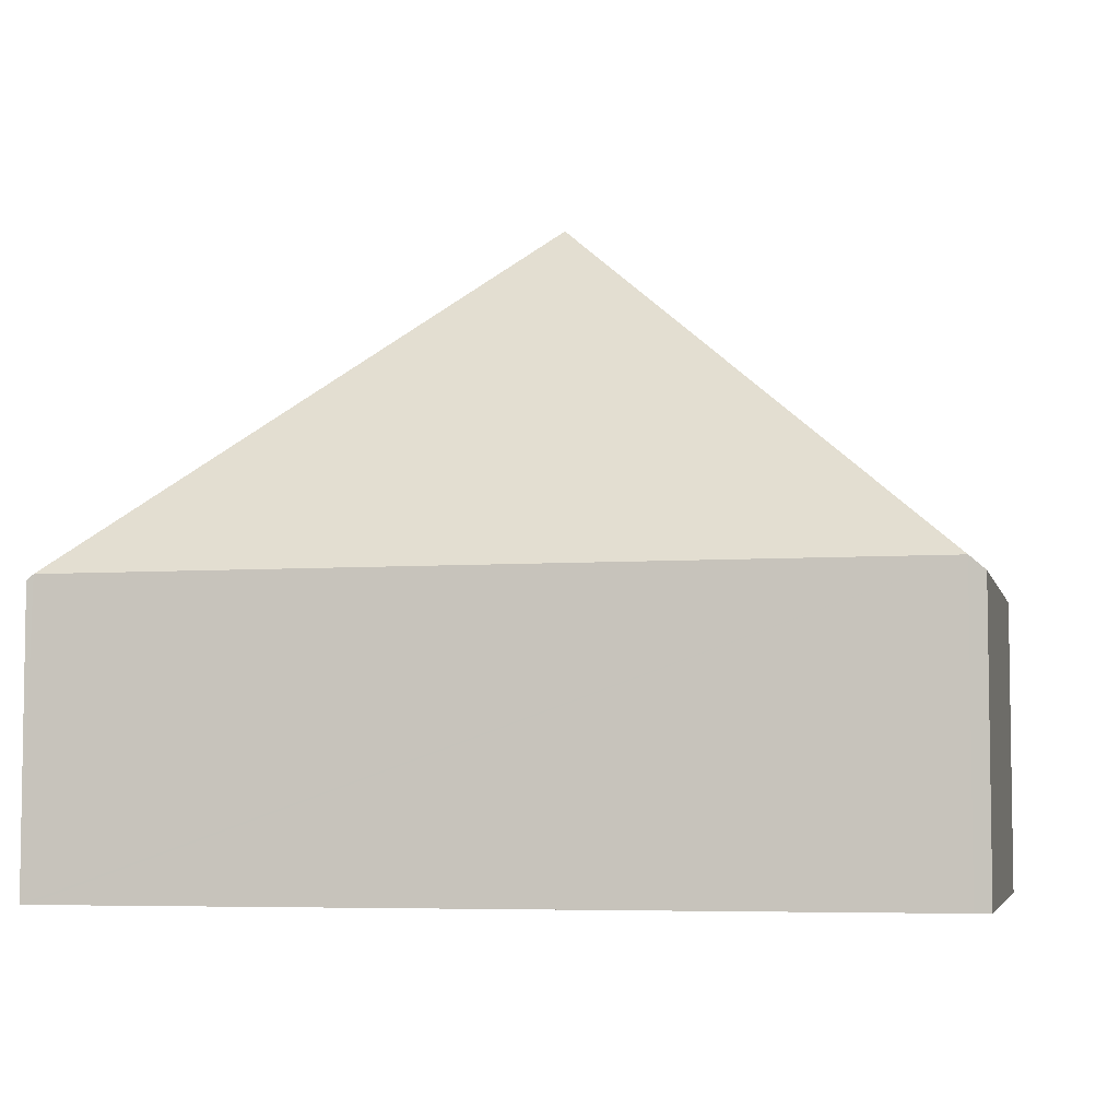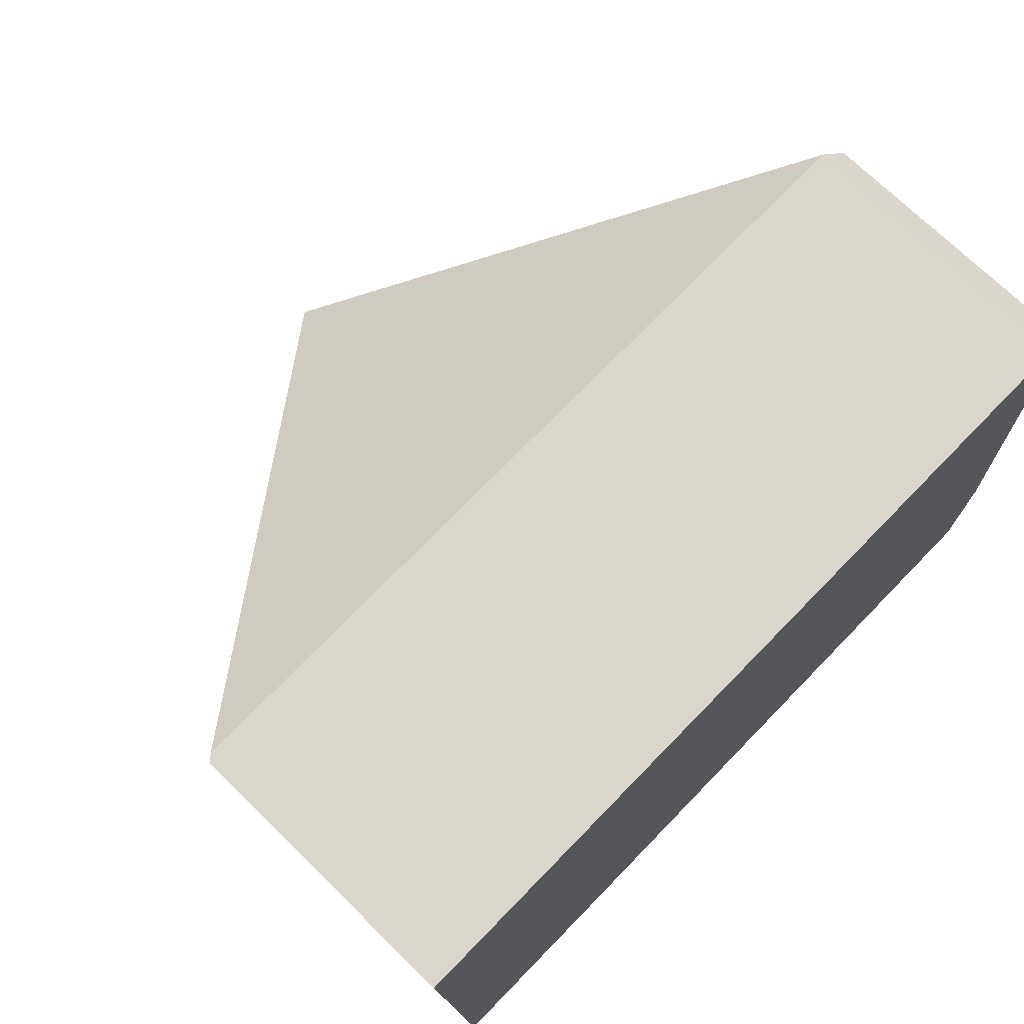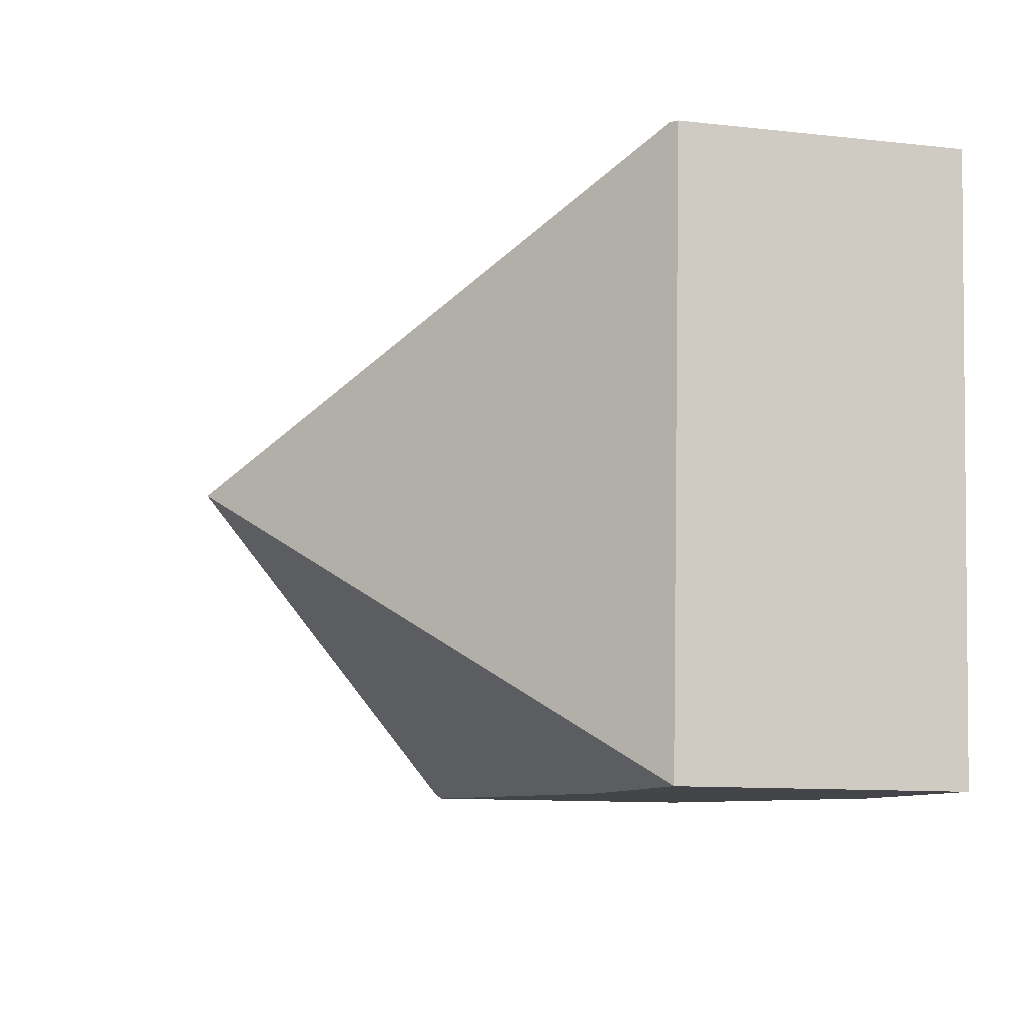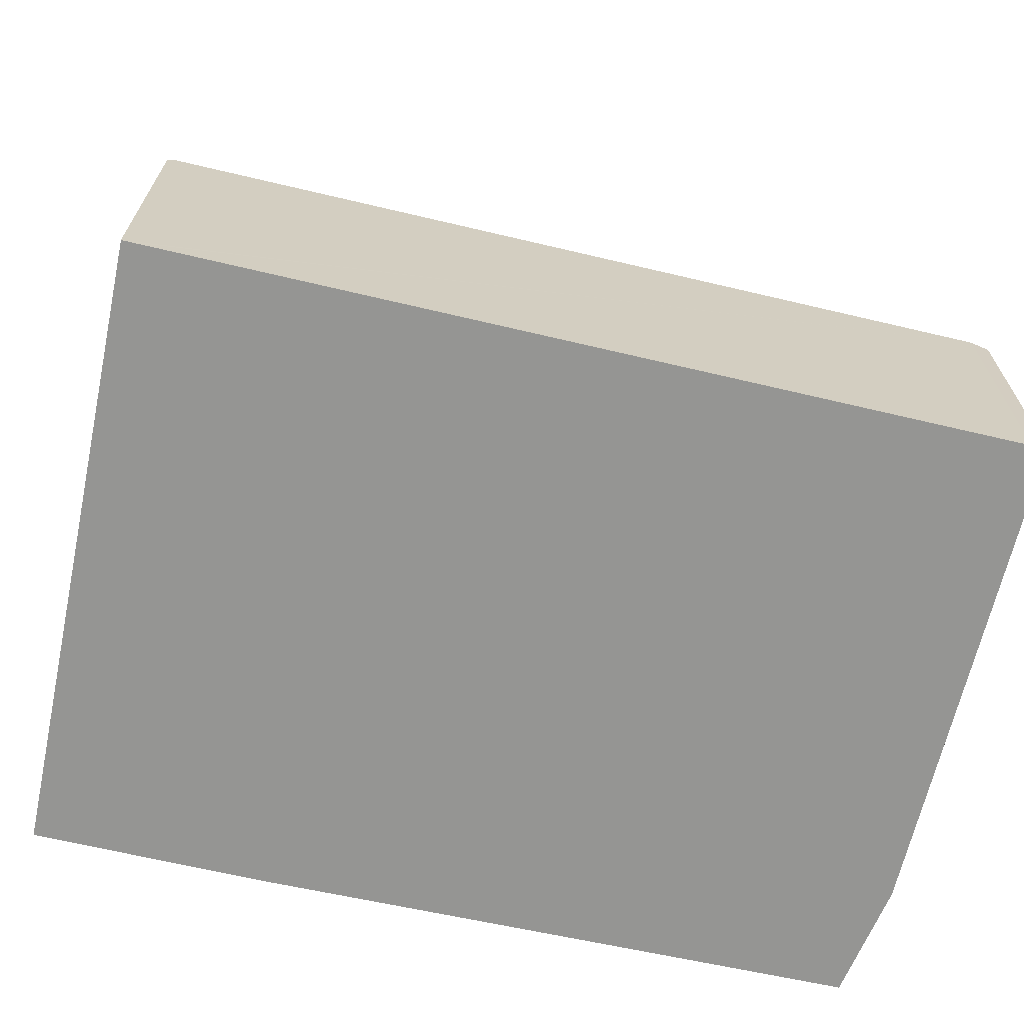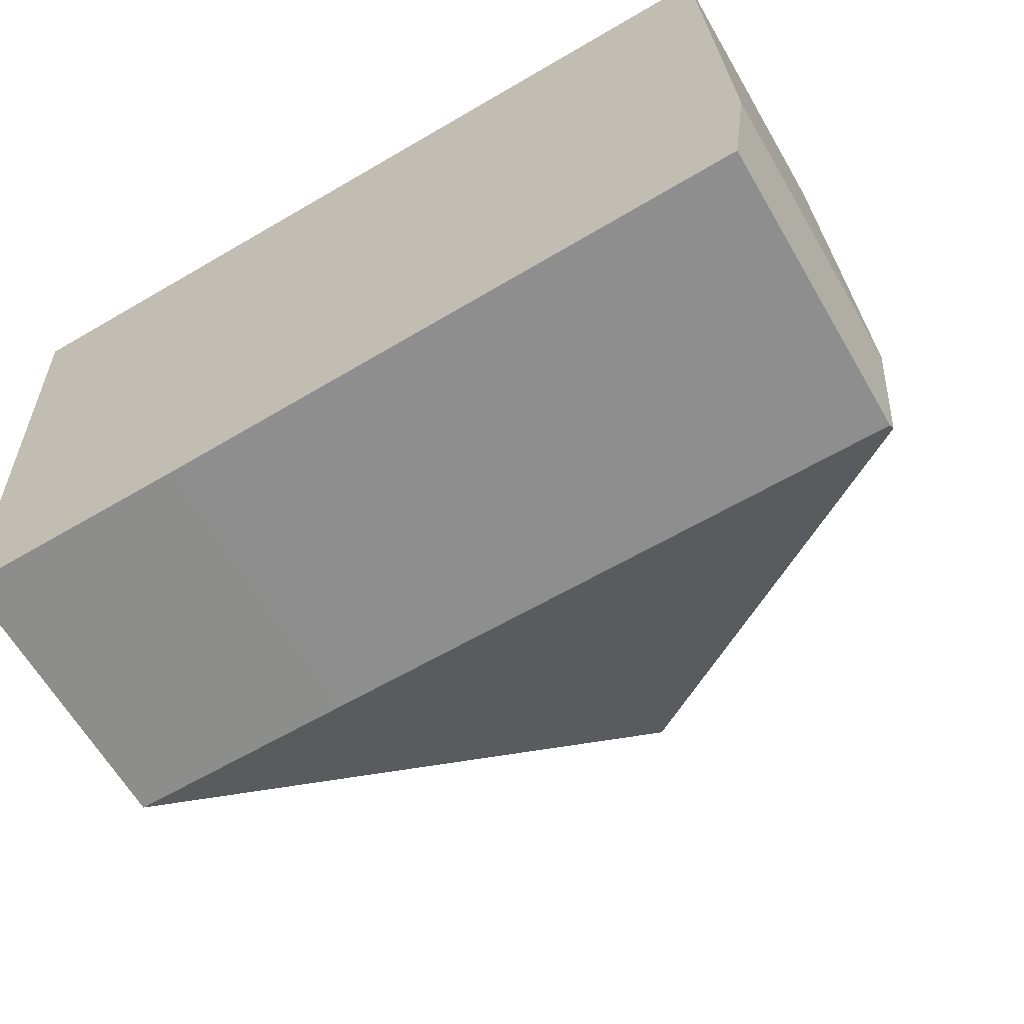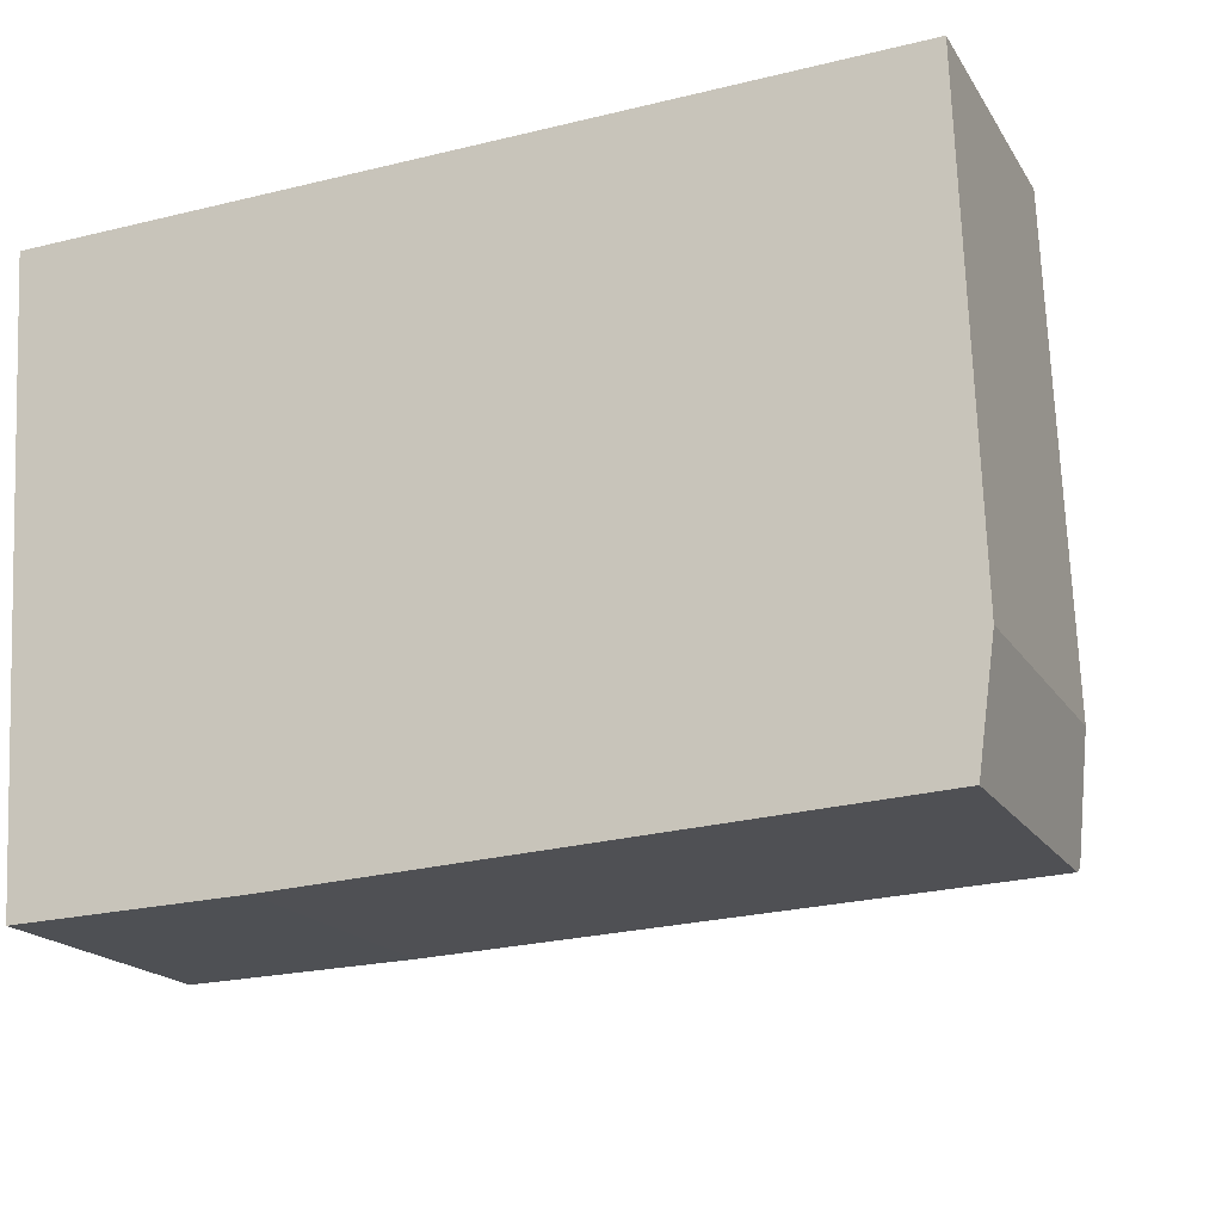
<metadata>
{"format":"obj","ext":"obj","renderer":"f3d","projection":"perspective","resolution":1024,"background":"white","views":[{"elev":-5.6,"azim":10.4,"up":"+Y"},{"elev":71.6,"azim":-45.6,"up":"+Z"},{"elev":-10.8,"azim":-105.5,"up":"+Z"},{"elev":-67.3,"azim":-15.2,"up":"+Y"},{"elev":-63.3,"azim":30.2,"up":"+Z"},{"elev":-18.2,"azim":22.4,"up":"+Z"}]}
</metadata>
<code>
v  4.508 1.519 -2.37
v  4.345 1.531 0.143
v  4.424 1.462 0.146
v  2.284 3.412 -1.509
v  4.43 1.617 -2.949
v  0.036 1.531 0.001
v  4.425 1.578 -2.982
v  1.365 1.512 -3.139
v  0.189 1.499 -3.178
v  0 1.499 9.179e-17
v  0.189 1.946e-16 -3.178
v  0 0 0
v  0.036 -6.123e-20 0.001
v  4.345 -8.756e-18 0.143
v  4.424 -8.94e-18 0.146
v  4.508 1.451e-16 -2.37
v  4.425 1.826e-16 -2.982
v  4.43 1.806e-16 -2.949
v  1.365 1.922e-16 -3.139
g defaultobject
f 1 2 3
f 2 1 4
f 4 1 5
f 4 6 2
f 7 4 5
f 4 7 8
f 4 8 9
f 4 9 10
f 4 10 6
f 11 10 9
f 10 11 12
f 12 6 10
f 6 12 2
f 2 12 13
f 2 13 14
f 2 14 3
f 3 14 15
f 3 16 1
f 16 3 15
f 16 5 1
f 5 16 7
f 7 16 17
f 17 16 18
f 19 9 8
f 9 19 11
f 17 8 7
f 8 17 19
f 14 16 15
f 16 14 13
f 16 13 18
f 18 13 17
f 17 13 19
f 19 13 12
f 19 12 11

</code>
